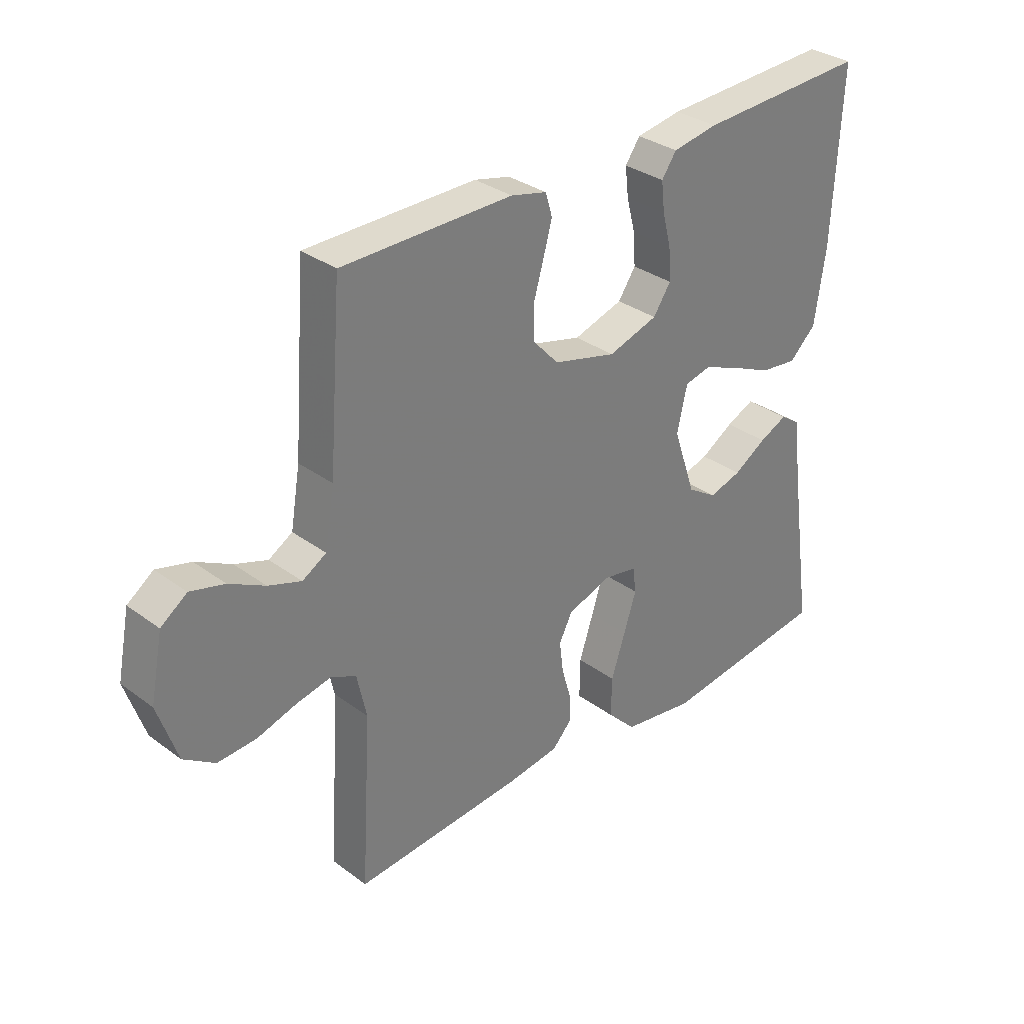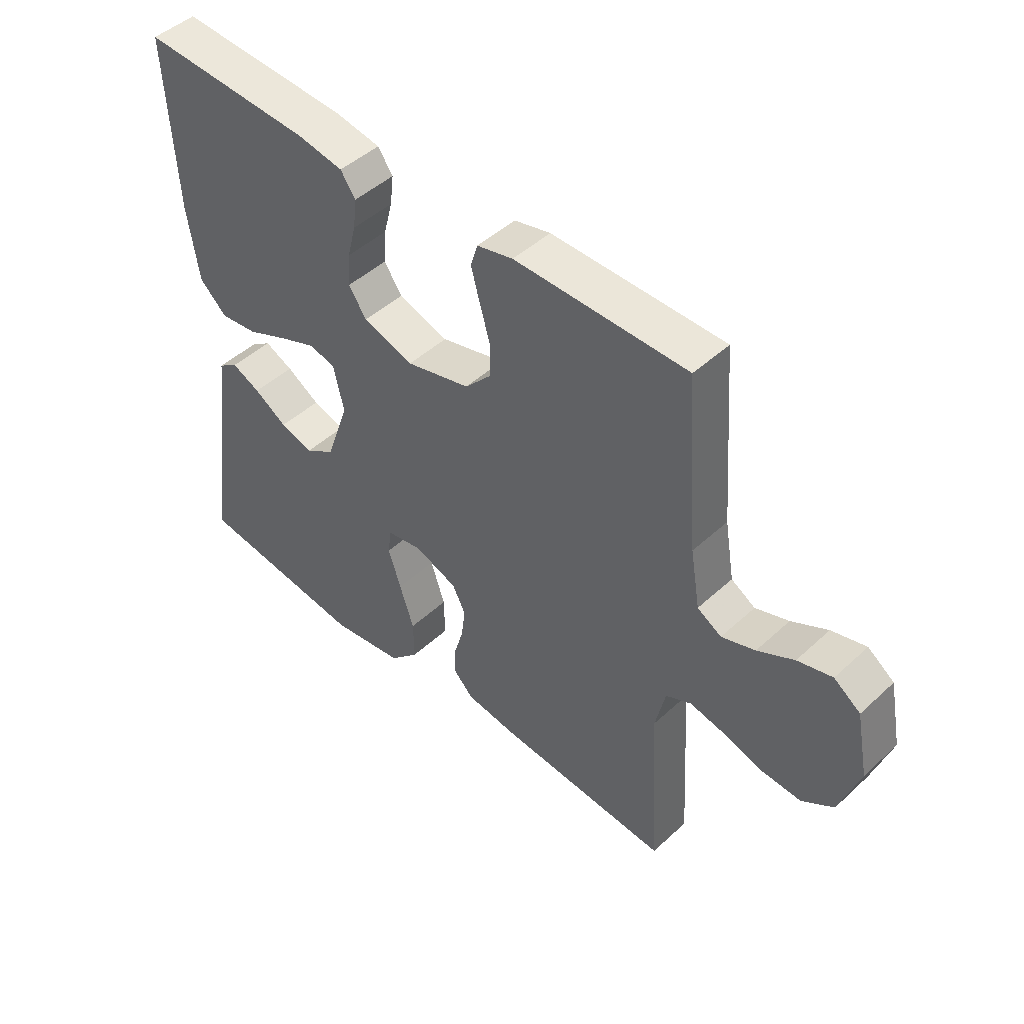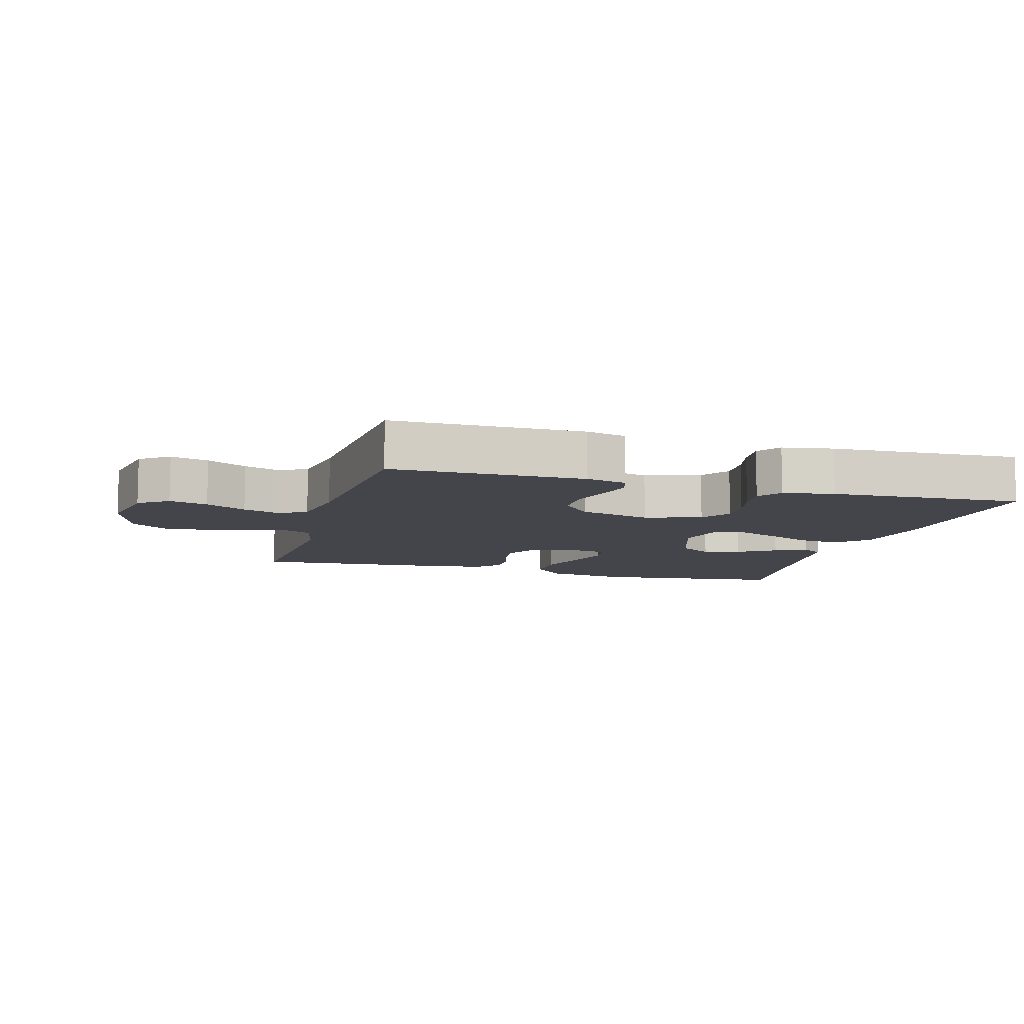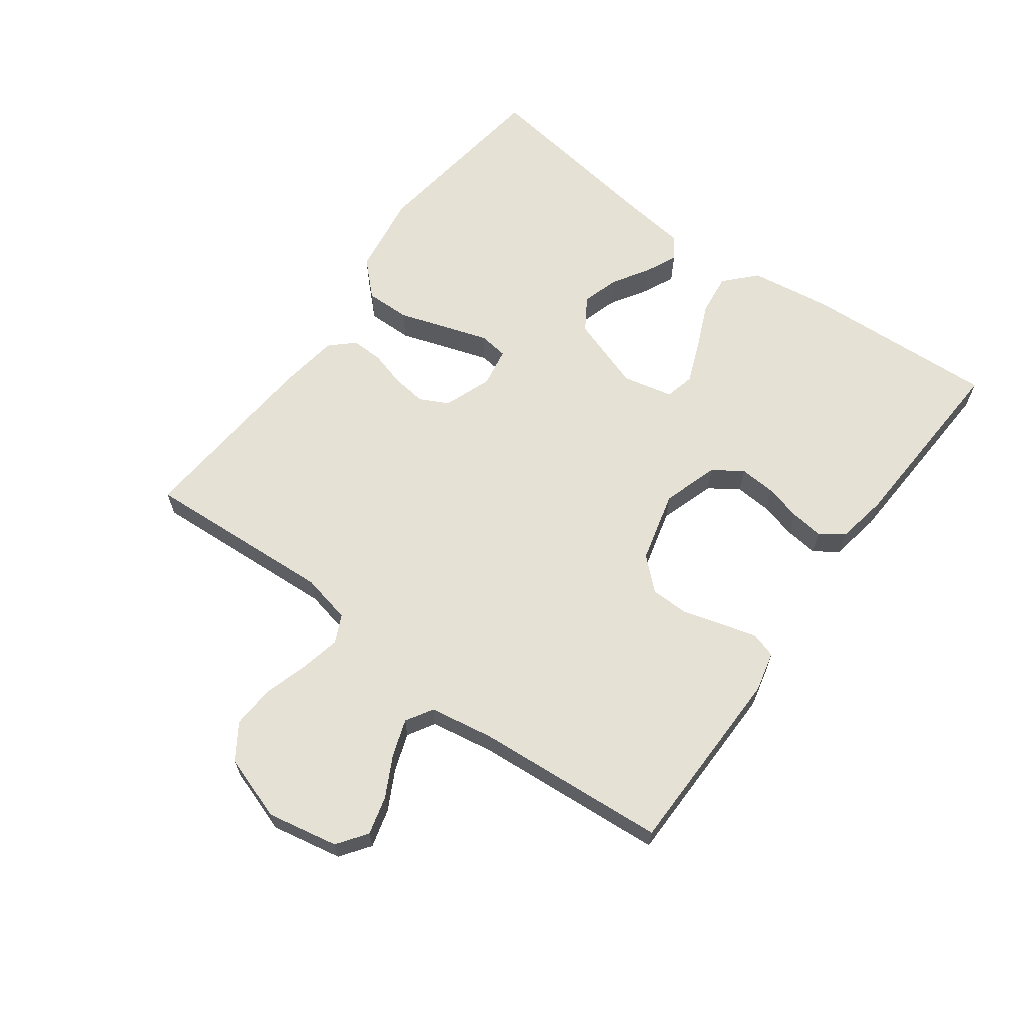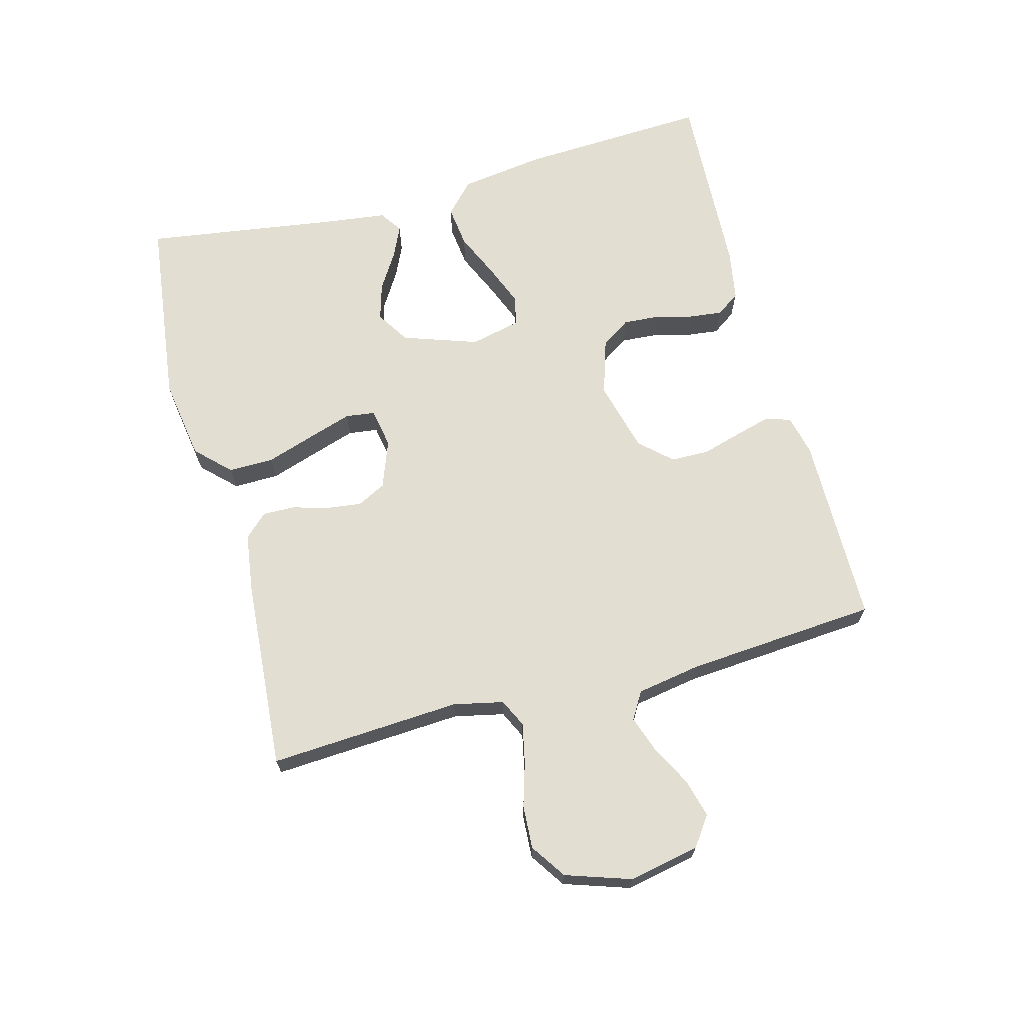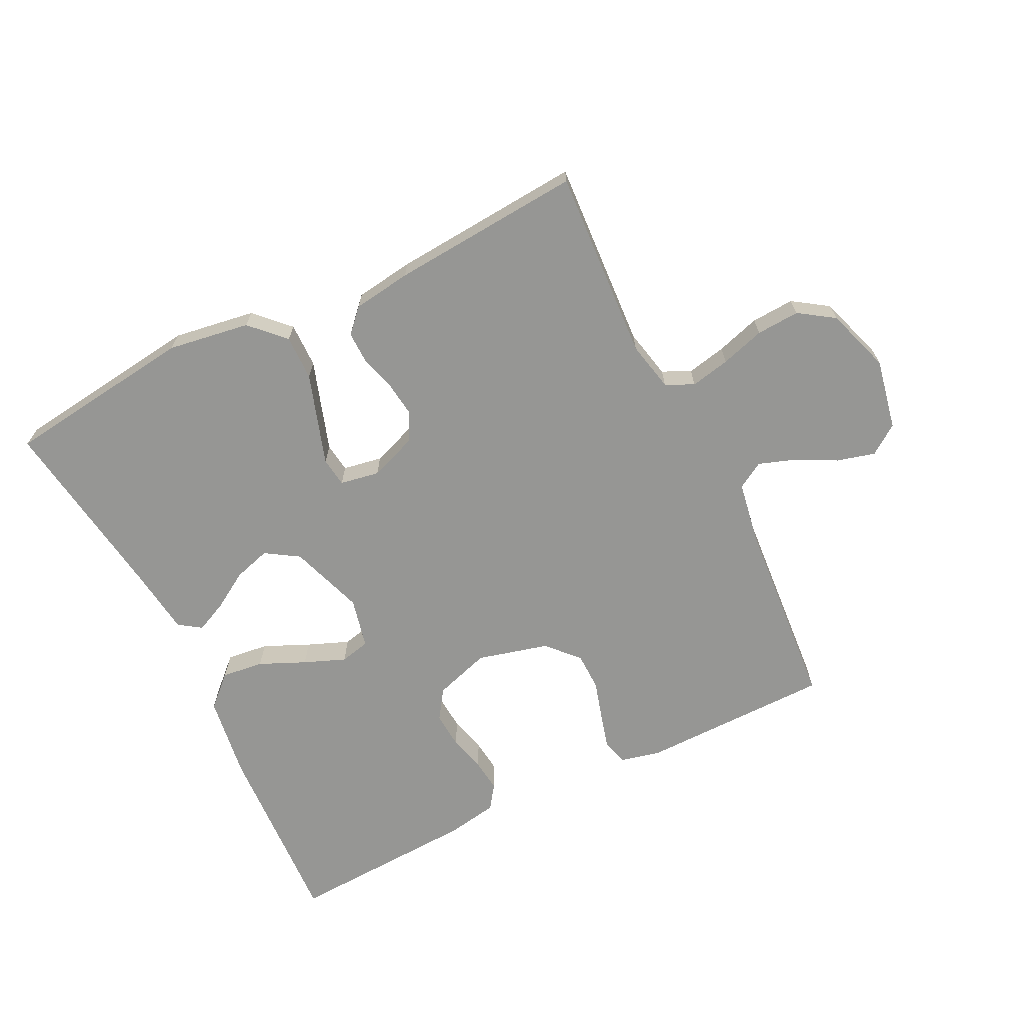
<metadata>
{"format":"obj","ext":"obj","renderer":"f3d","projection":"perspective","resolution":1024,"background":"white","views":[{"elev":32.3,"azim":-44.2,"up":"+Z"},{"elev":46.8,"azim":-136.2,"up":"+Z"},{"elev":-9.3,"azim":-15.9,"up":"+Y"},{"elev":64.1,"azim":-53.7,"up":"+Y"},{"elev":67.7,"azim":-105.0,"up":"+Y"},{"elev":-67.7,"azim":-153.7,"up":"+Y"}]}
</metadata>
<code>
v 0.5 0.07 -0.5
v 0.2 0.07 -0.538
v 0.071 0.07 -0.518
v 0.02 0.07 -0.466
v 0.021 0.07 -0.395
v 0.046 0.07 -0.319
v 0.068 0.07 -0.251
v 0.062 0.07 -0.205
v 0 0.07 -0.194
v -0.075 0.07 -0.222
v -0.098 0.07 -0.267
v -0.091 0.07 -0.322
v -0.075 0.07 -0.378
v -0.074 0.07 -0.428
v -0.108 0.07 -0.464
v -0.2 0.07 -0.477
v -0.5 0.07 -0.5
v -0.482 0.07 -0.2
v -0.499 0.07 -0.122
v -0.543 0.07 -0.101
v -0.605 0.07 -0.114
v -0.674 0.07 -0.135
v -0.742 0.07 -0.139
v -0.797 0.07 -0.102
v -0.831 0.07 0
v -0.809 0.07 0.111
v -0.763 0.07 0.144
v -0.703 0.07 0.128
v -0.64 0.07 0.095
v -0.582 0.07 0.075
v -0.54 0.07 0.1
v -0.523 0.07 0.2
v -0.5 0.07 0.5
v -0.2 0.07 0.503
v -0.137 0.07 0.488
v -0.125 0.07 0.448
v -0.14 0.07 0.393
v -0.158 0.07 0.331
v -0.157 0.07 0.271
v -0.112 0.07 0.222
v 0 0.07 0.193
v 0.088 0.07 0.221
v 0.119 0.07 0.267
v 0.115 0.07 0.324
v 0.1 0.07 0.382
v 0.094 0.07 0.434
v 0.12 0.07 0.471
v 0.2 0.07 0.485
v 0.5 0.07 0.5
v 0.485 0.07 0.2
v 0.466 0.07 0.069
v 0.418 0.07 0.024
v 0.352 0.07 0.032
v 0.28 0.07 0.064
v 0.215 0.07 0.09
v 0.168 0.07 0.079
v 0.15 0.07 0
v 0.19 0.07 -0.117
v 0.242 0.07 -0.15
v 0.3 0.07 -0.133
v 0.358 0.07 -0.097
v 0.408 0.07 -0.074
v 0.443 0.07 -0.098
v 0.456 0.07 -0.2
v 0.5 0 -0.5
v 0.2 0 -0.538
v 0.071 0 -0.518
v 0.02 0 -0.466
v 0.021 0 -0.395
v 0.046 0 -0.319
v 0.068 0 -0.251
v 0.062 0 -0.205
v 0 0 -0.194
v -0.075 0 -0.222
v -0.098 0 -0.267
v -0.091 0 -0.322
v -0.075 0 -0.378
v -0.074 0 -0.428
v -0.108 0 -0.464
v -0.2 0 -0.477
v -0.5 0 -0.5
v -0.482 0 -0.2
v -0.499 0 -0.122
v -0.543 0 -0.101
v -0.605 0 -0.114
v -0.674 0 -0.135
v -0.742 0 -0.139
v -0.797 0 -0.102
v -0.831 0 0
v -0.809 0 0.111
v -0.763 0 0.144
v -0.703 0 0.128
v -0.64 0 0.095
v -0.582 0 0.075
v -0.54 0 0.1
v -0.523 0 0.2
v -0.5 0 0.5
v -0.2 0 0.503
v -0.137 0 0.488
v -0.125 0 0.448
v -0.14 0 0.393
v -0.158 0 0.331
v -0.157 0 0.271
v -0.112 0 0.222
v 0 0 0.193
v 0.088 0 0.221
v 0.119 0 0.267
v 0.115 0 0.324
v 0.1 0 0.382
v 0.094 0 0.434
v 0.12 0 0.471
v 0.2 0 0.485
v 0.5 0 0.5
v 0.485 0 0.2
v 0.466 0 0.069
v 0.418 0 0.024
v 0.352 0 0.032
v 0.28 0 0.064
v 0.215 0 0.09
v 0.168 0 0.079
v 0.15 0 0
v 0.19 0 -0.117
v 0.242 0 -0.15
v 0.3 0 -0.133
v 0.358 0 -0.097
v 0.408 0 -0.074
v 0.443 0 -0.098
v 0.456 0 -0.2
f 62 63 64
f 61 62 64
f 60 61 64
f 4 5 6
f 3 4 6
f 2 3 6
f 1 2 6
f 64 1 6
f 60 64 6
f 59 60 6
f 58 59 6 7
f 57 58 7 8
f 56 57 8 9
f 52 53 54
f 51 52 54
f 50 51 54
f 49 50 54
f 48 49 54
f 47 48 54
f 46 47 54
f 45 46 54
f 44 45 54
f 43 44 54 55
f 42 43 55 56
f 36 37 38
f 35 36 38
f 34 35 38
f 33 34 38
f 32 33 38
f 31 32 38 39
f 30 31 39 40
f 27 28 29
f 26 27 29
f 25 26 29
f 24 25 29
f 23 24 29
f 22 23 29
f 21 22 29
f 20 21 29 30
f 30 40 41
f 20 30 41
f 19 20 41
f 16 17 18
f 15 16 18
f 14 15 18
f 13 14 18
f 12 13 18
f 11 12 18 19
f 56 9 10
f 42 56 10
f 41 42 10
f 19 41 10
f 10 11 19
f 128 127 126
f 128 126 125
f 128 125 124
f 70 69 68
f 70 68 67
f 70 67 66
f 70 66 65
f 70 65 128
f 70 128 124
f 70 124 123
f 71 70 123 122
f 72 71 122 121
f 73 72 121 120
f 118 117 116
f 118 116 115
f 118 115 114
f 118 114 113
f 118 113 112
f 118 112 111
f 118 111 110
f 118 110 109
f 118 109 108
f 119 118 108 107
f 120 119 107 106
f 102 101 100
f 102 100 99
f 102 99 98
f 102 98 97
f 102 97 96
f 103 102 96 95
f 104 103 95 94
f 93 92 91
f 93 91 90
f 93 90 89
f 93 89 88
f 93 88 87
f 93 87 86
f 93 86 85
f 94 93 85 84
f 105 104 94
f 105 94 84
f 105 84 83
f 82 81 80
f 82 80 79
f 82 79 78
f 82 78 77
f 82 77 76
f 83 82 76 75
f 74 73 120
f 74 120 106
f 74 106 105
f 74 105 83
f 83 75 74
f 1 65 66 2
f 2 66 67 3
f 3 67 68 4
f 4 68 69 5
f 5 69 70 6
f 6 70 71 7
f 7 71 72 8
f 8 72 73 9
f 9 73 74 10
f 10 74 75 11
f 11 75 76 12
f 12 76 77 13
f 13 77 78 14
f 14 78 79 15
f 15 79 80 16
f 16 80 81 17
f 17 81 82 18
f 18 82 83 19
f 19 83 84 20
f 20 84 85 21
f 21 85 86 22
f 22 86 87 23
f 23 87 88 24
f 24 88 89 25
f 25 89 90 26
f 26 90 91 27
f 27 91 92 28
f 28 92 93 29
f 29 93 94 30
f 30 94 95 31
f 31 95 96 32
f 32 96 97 33
f 33 97 98 34
f 34 98 99 35
f 35 99 100 36
f 36 100 101 37
f 37 101 102 38
f 38 102 103 39
f 39 103 104 40
f 40 104 105 41
f 41 105 106 42
f 42 106 107 43
f 43 107 108 44
f 44 108 109 45
f 45 109 110 46
f 46 110 111 47
f 47 111 112 48
f 48 112 113 49
f 49 113 114 50
f 50 114 115 51
f 51 115 116 52
f 52 116 117 53
f 53 117 118 54
f 54 118 119 55
f 55 119 120 56
f 56 120 121 57
f 57 121 122 58
f 58 122 123 59
f 59 123 124 60
f 60 124 125 61
f 61 125 126 62
f 62 126 127 63
f 63 127 128 64
f 64 128 65 1

</code>
